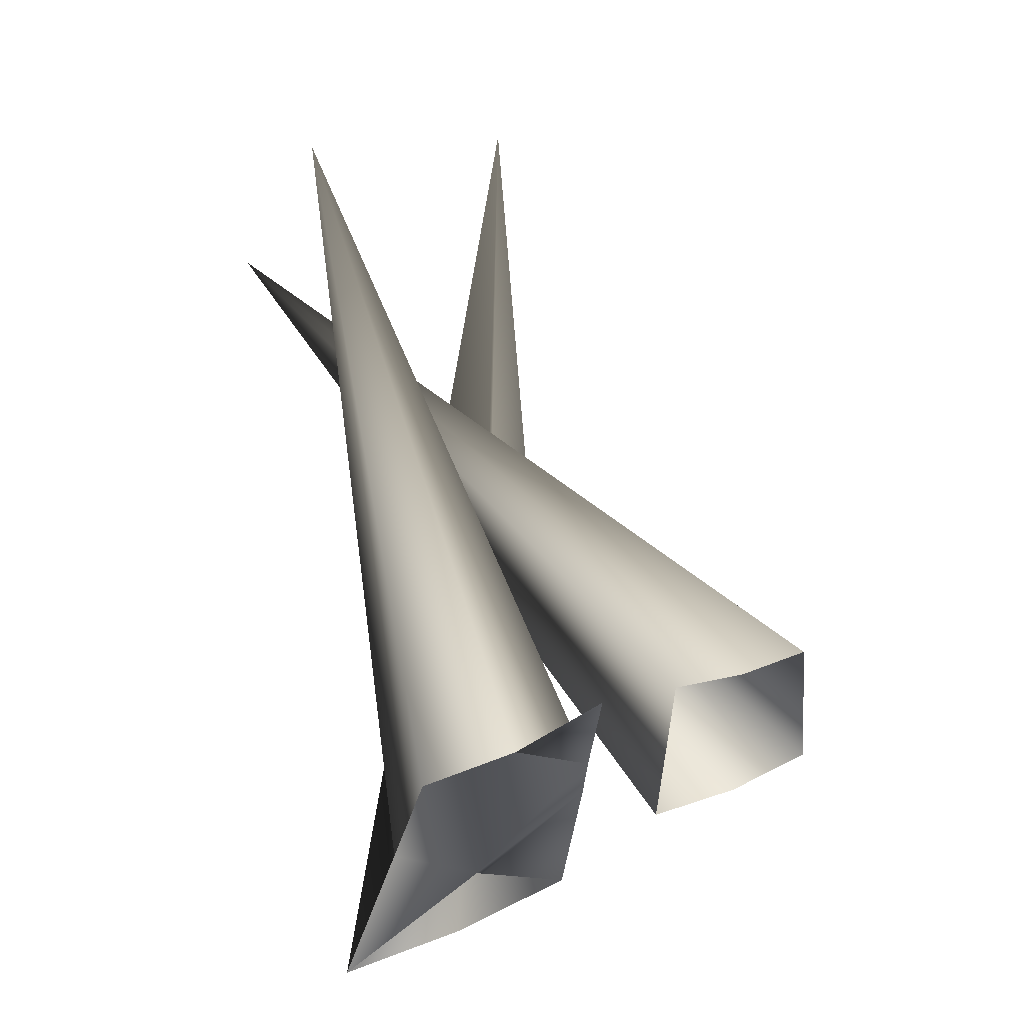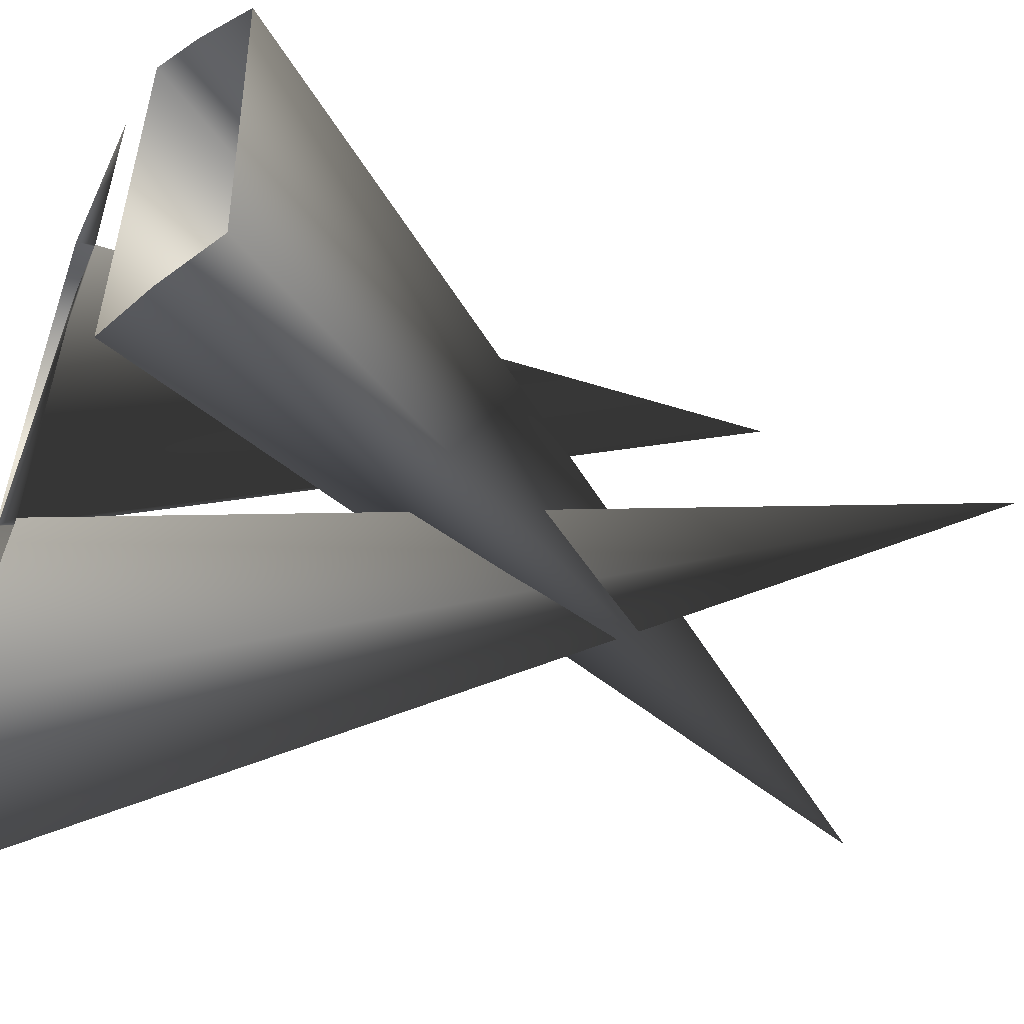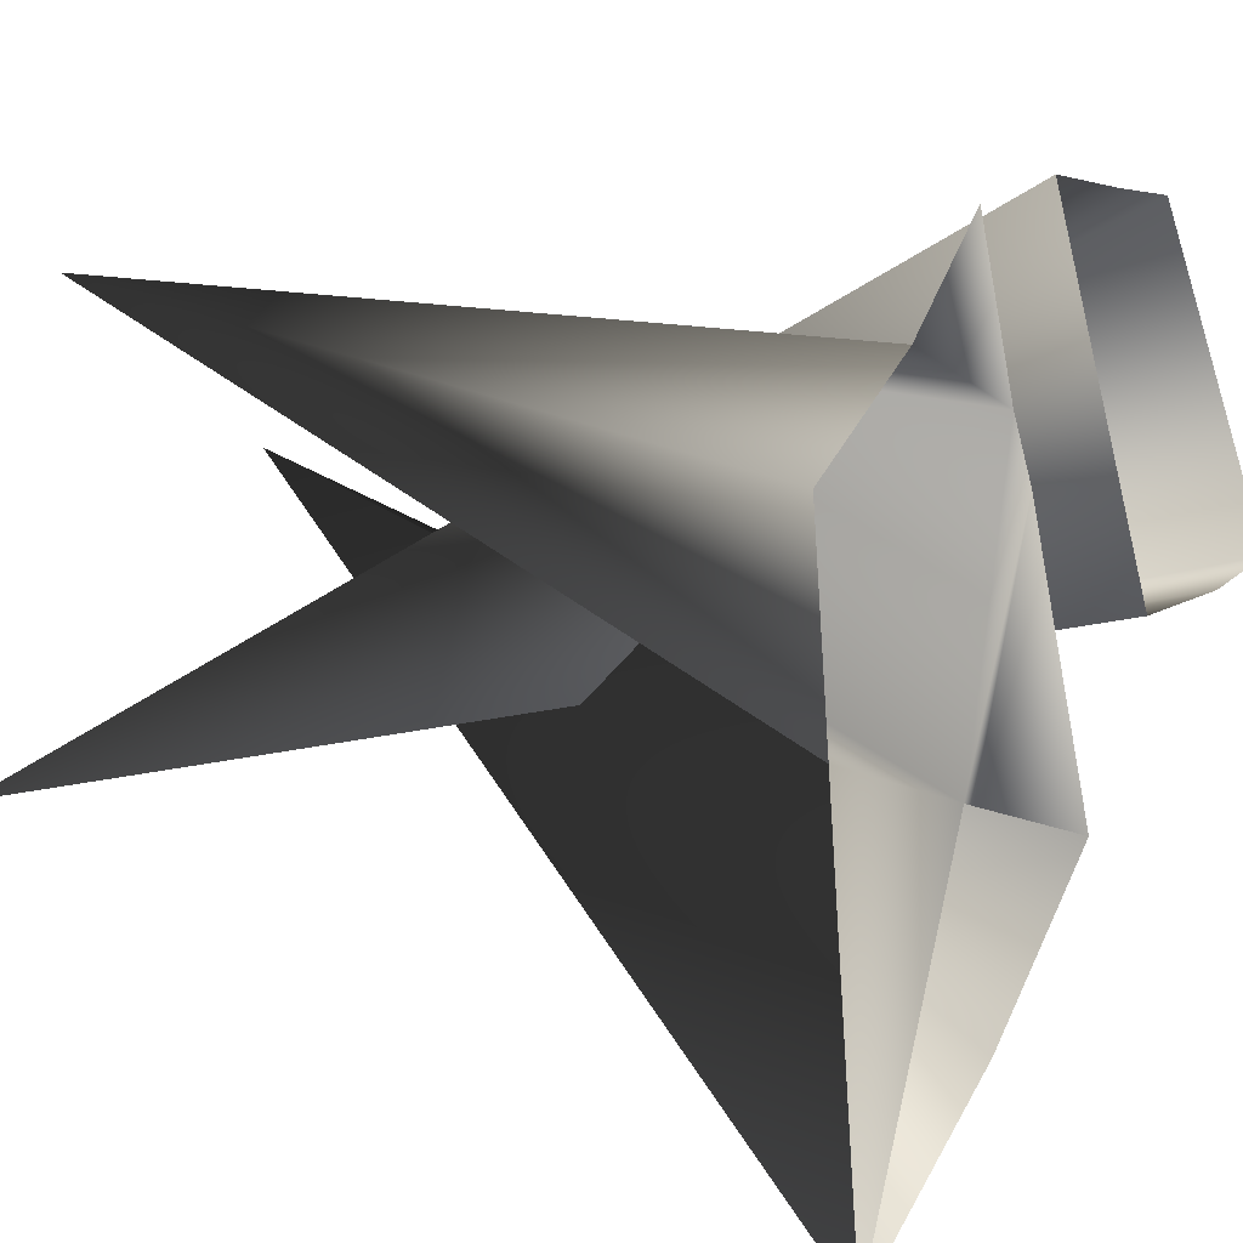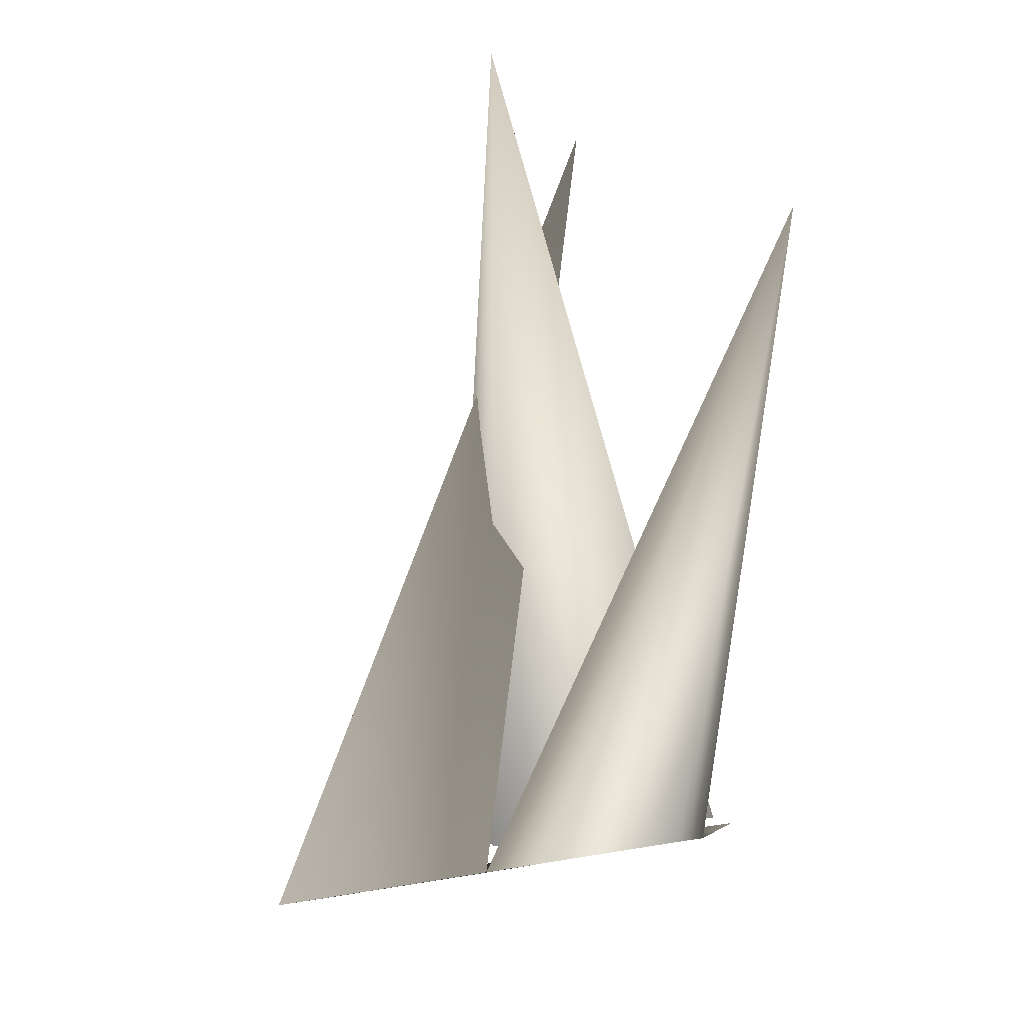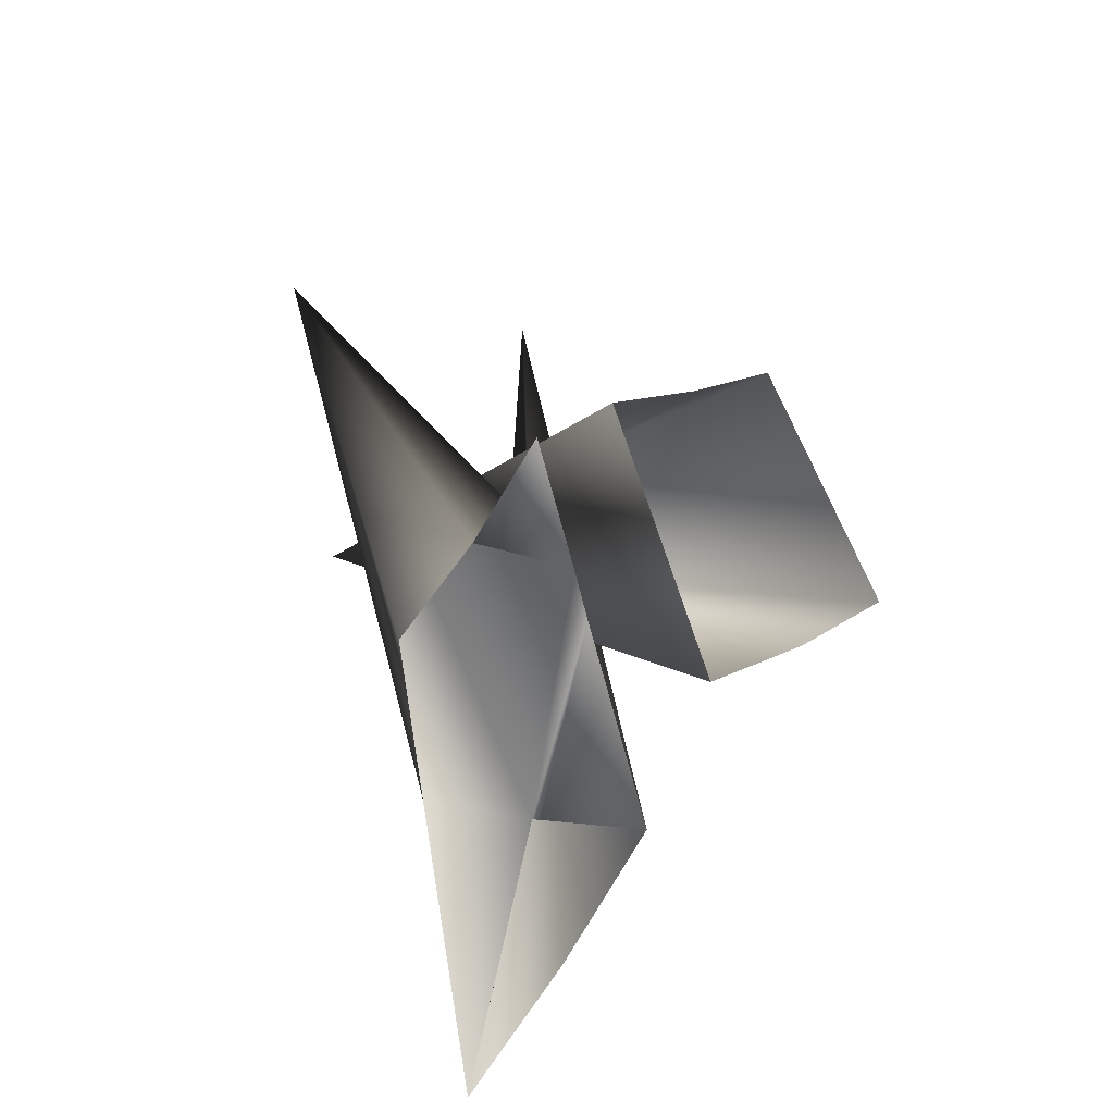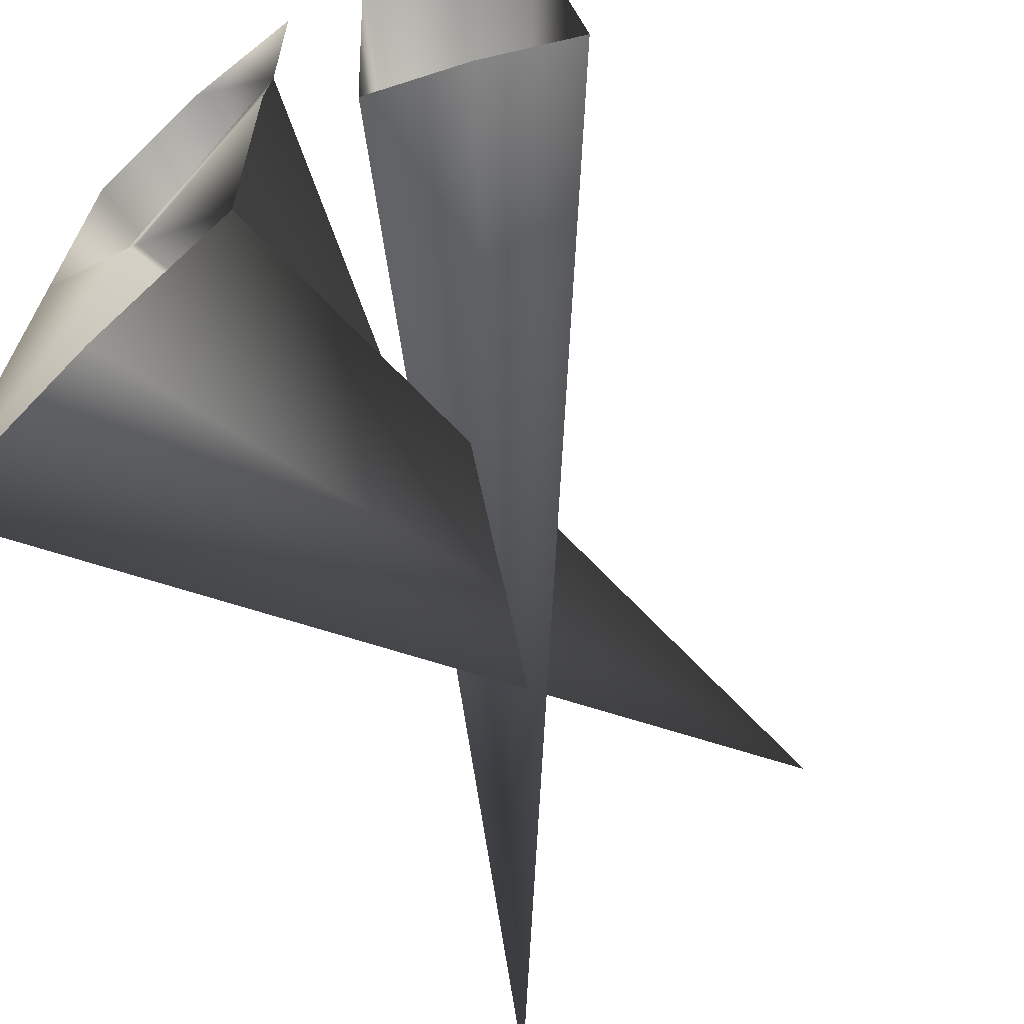
<metadata>
{"format":"obj","ext":"obj","renderer":"f3d","projection":"perspective","resolution":1024,"background":"white","views":[{"elev":-25.3,"azim":169.7,"up":"+Z"},{"elev":-23.1,"azim":-104.7,"up":"+Y"},{"elev":9.9,"azim":147.1,"up":"+Y"},{"elev":-14.7,"azim":66.0,"up":"+Z"},{"elev":-61.8,"azim":-170.1,"up":"+Z"},{"elev":-48.6,"azim":-140.9,"up":"+Y"}]}
</metadata>
<code>
o ear2
v 0.0739 -0.07834 0.2143
v -0.03587 -0.02941 0.03204
v -0.02515 0.0348 0.042
v -0.07483 -0.02604 0.04947
v -0.05789 0.03015 0.05496
v -0.04202 0.03204 0.04747
v -0.05632 -0.02841 0.0396
v 0.0625 0.01441 0.1942
v 0.006841 -0.05011 0.02043
v 0.006741 -0.02256 0.2299
v 0.006074 -0.08505 0.01409
v 0.02934 -0.04205 0.0215
v 0.03295 -0.1141 0.00834
v -0.0114 0.002297 0.03366
v -0.01245 -0.008822 0.03048
v -0.01713 -0.05814 0.02199
v 0.005085 -0.0507 0.02055
v -0.008643 0.03133 0.03853
v 0.02751 -0.00543 0.0282
v 0.008221 0.01279 0.03185
f 1 2 3
f 4 1 5
f 3 6 1
f 5 1 6
f 7 2 1
f 4 7 1
f 11 13 10
f 13 9 10
f 9 12 8
f 8 19 20
f 16 10 17
f 17 10 9
f 15 9 14
f 15 16 17
f 14 20 18
f 13 12 9
f 8 12 19
f 16 11 10
f 17 9 15
f 9 8 14
f 14 8 20

</code>
